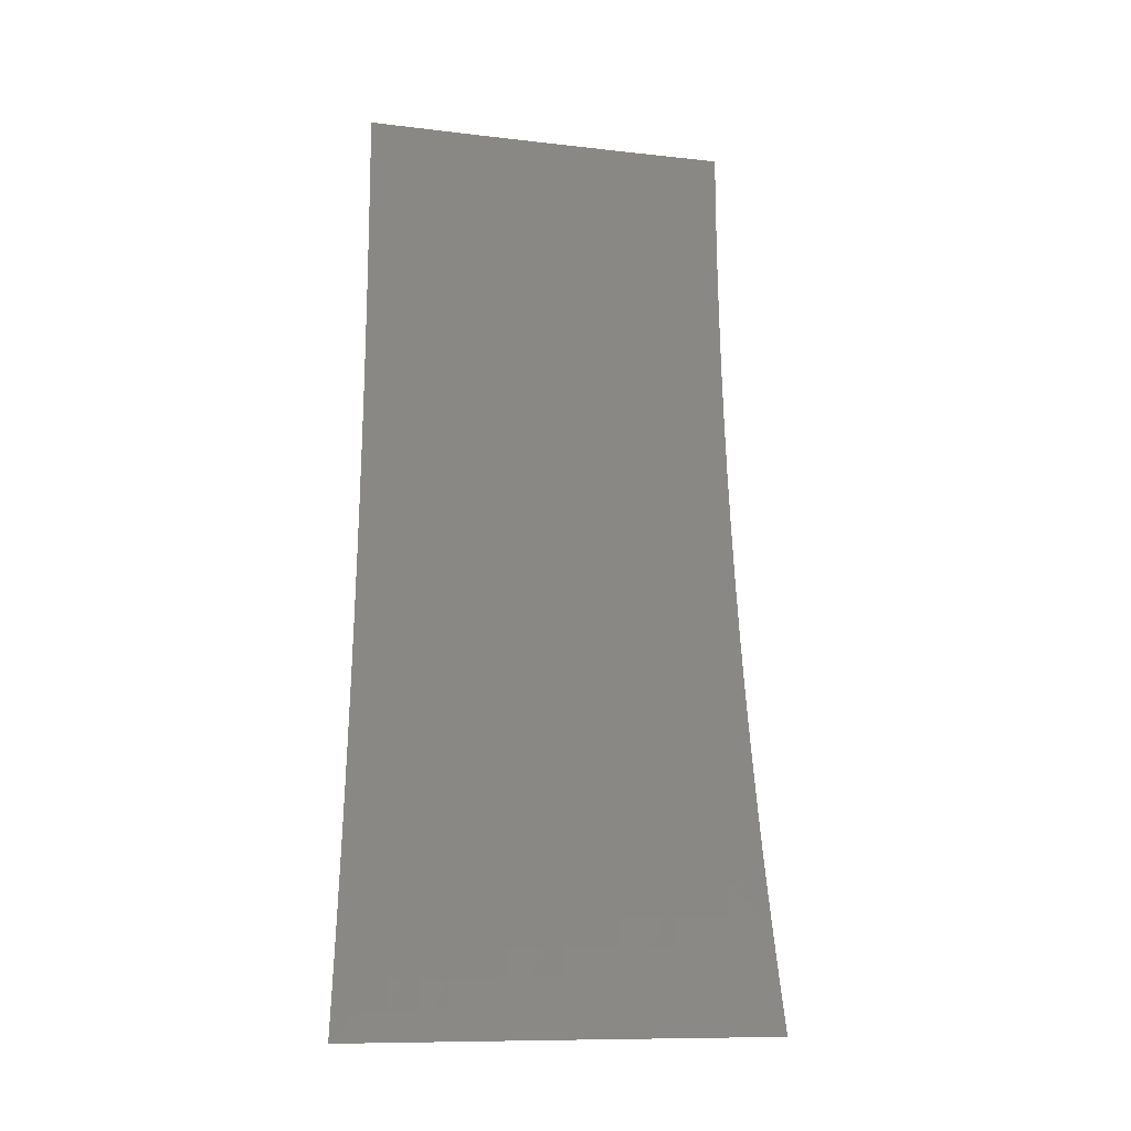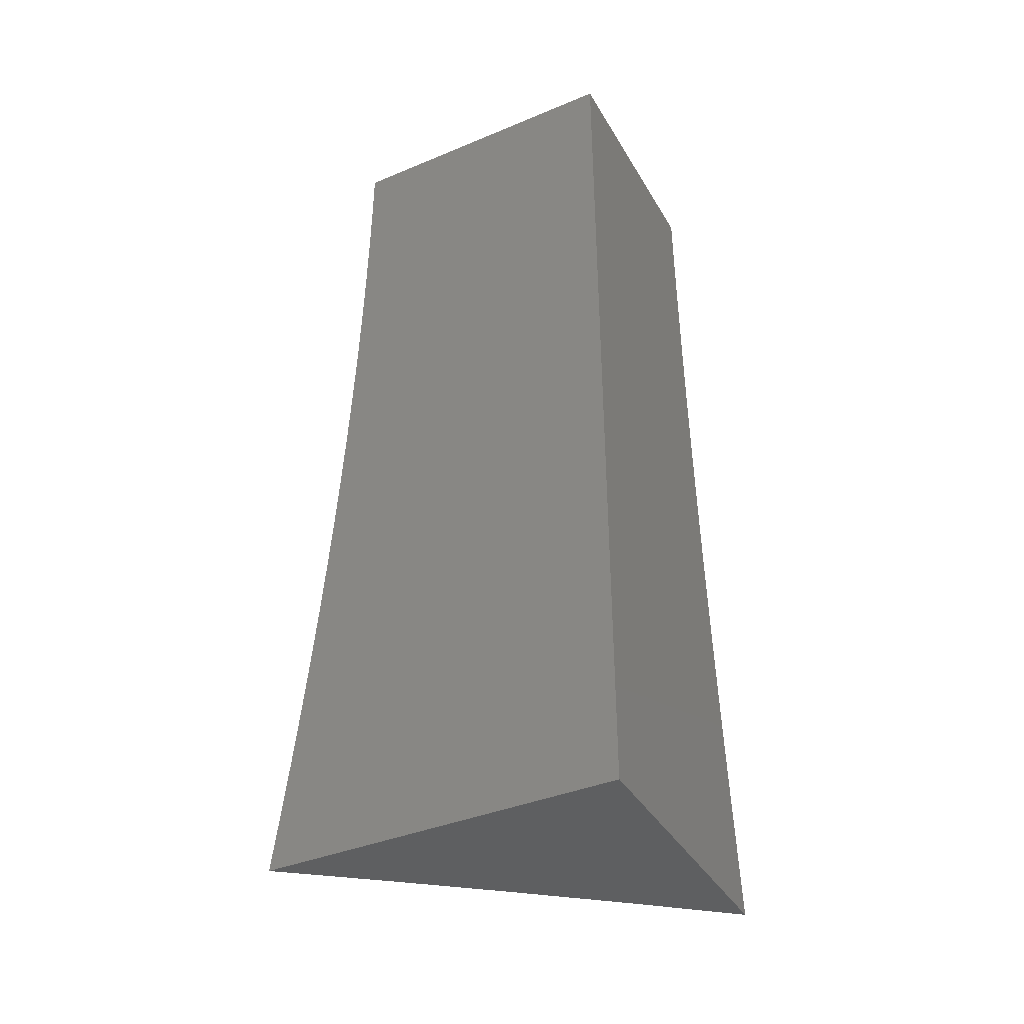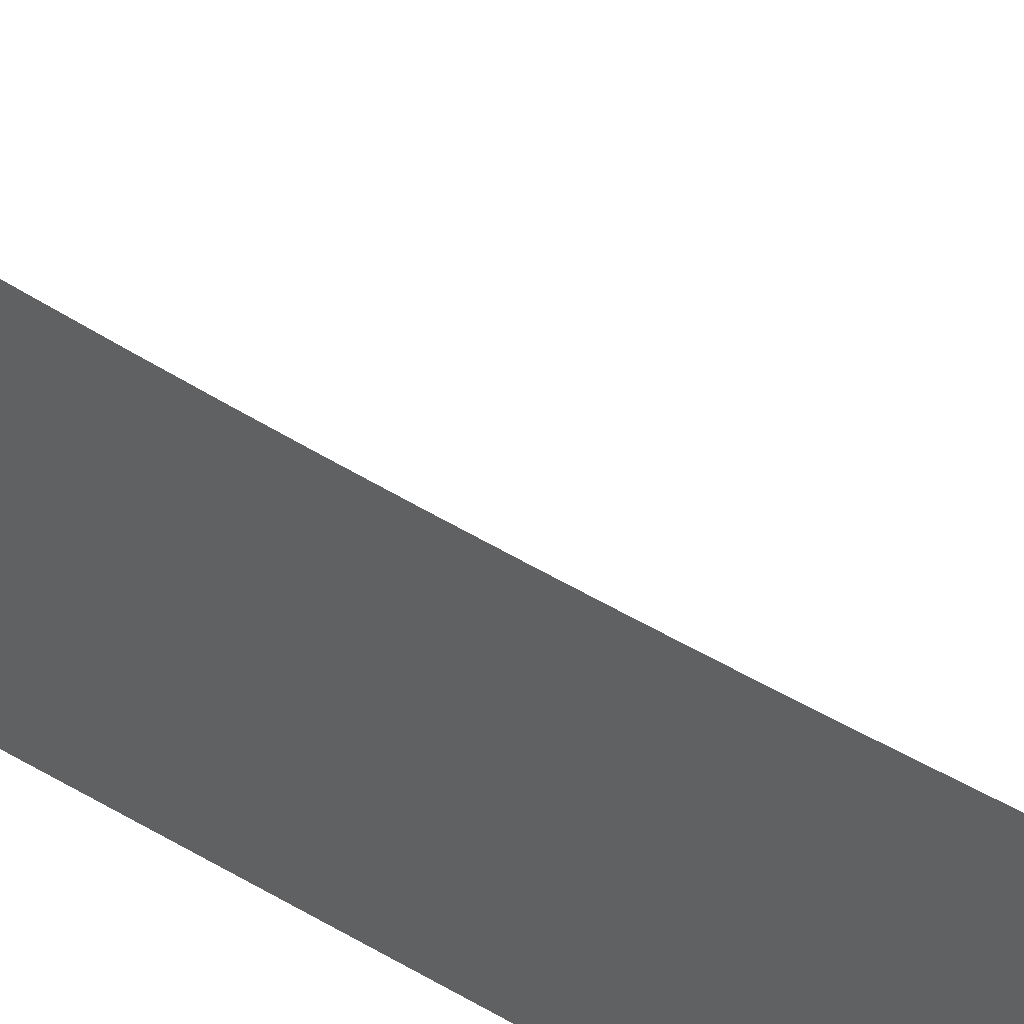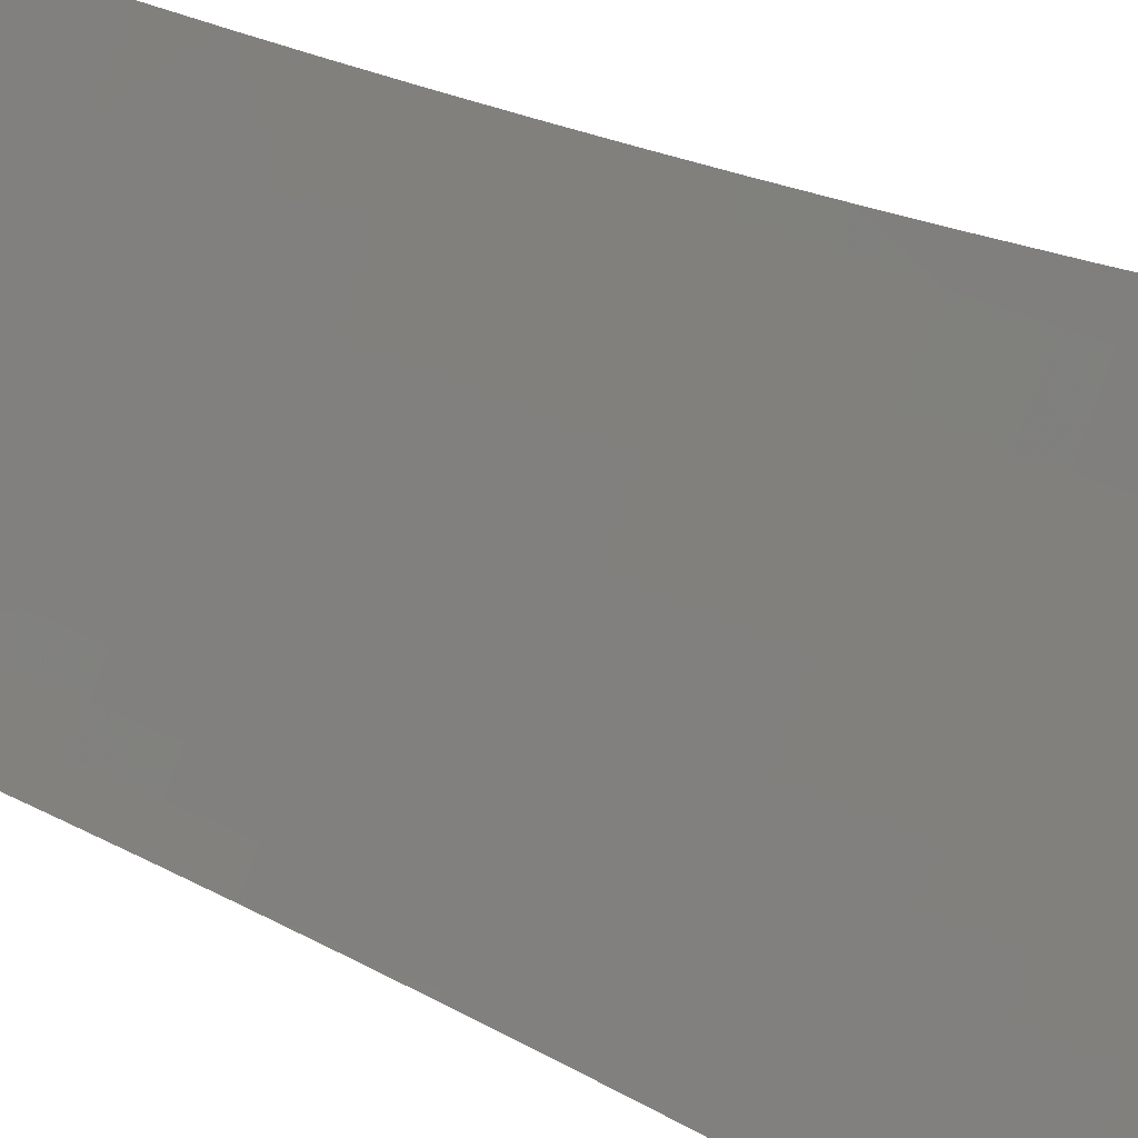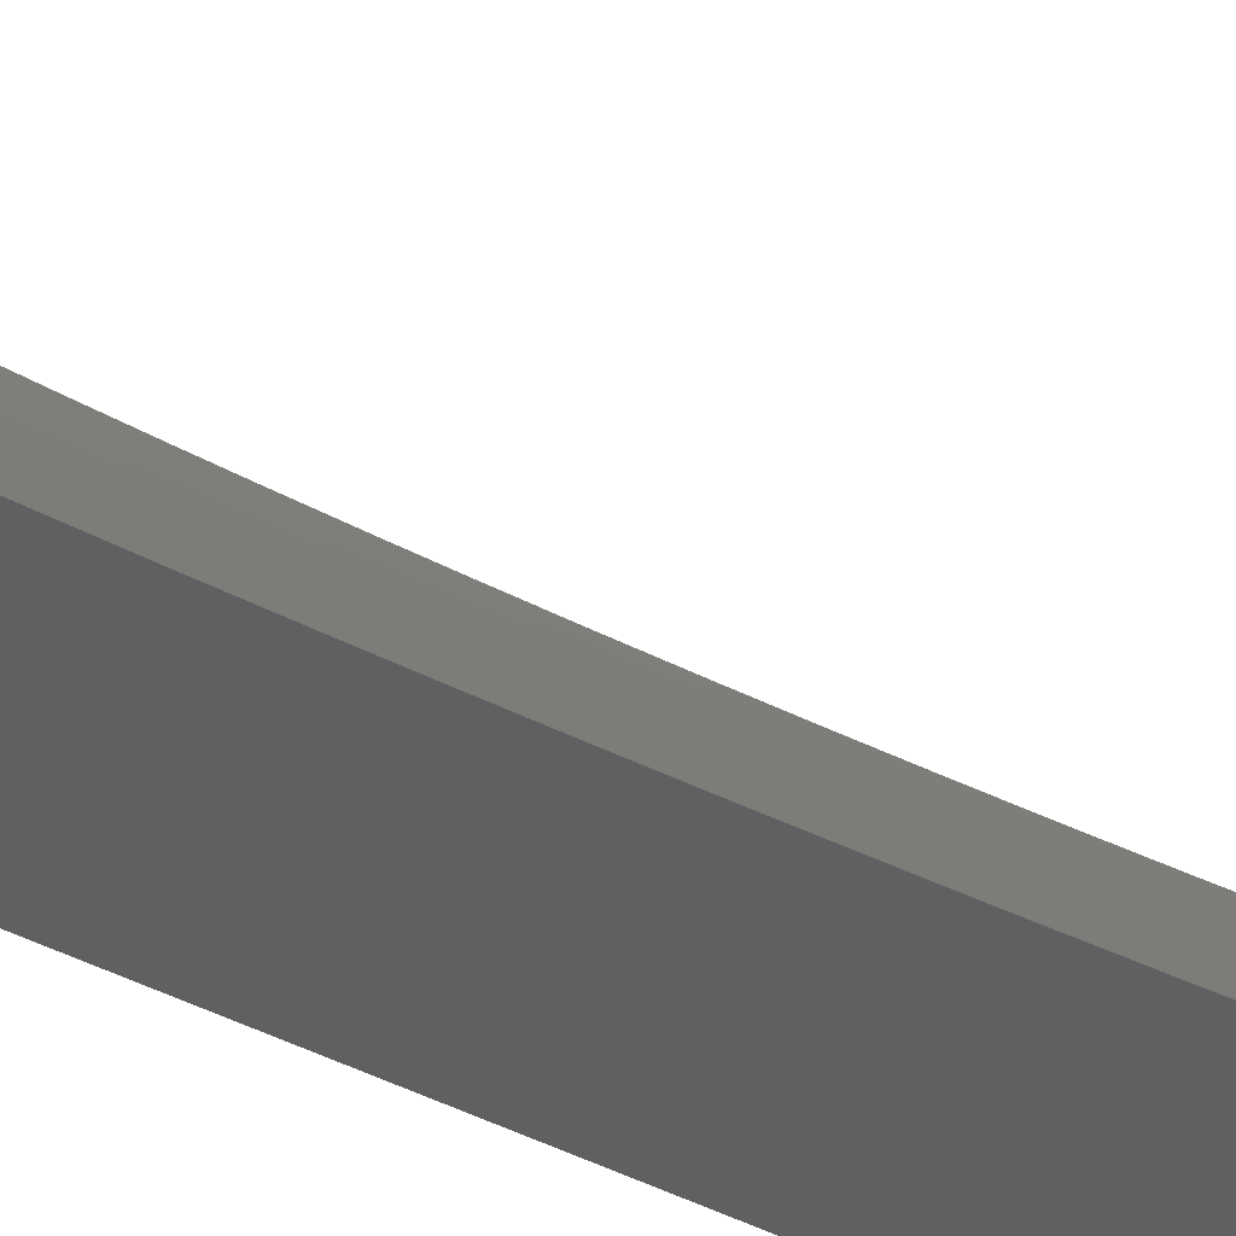
<metadata>
{"format":"stl","ext":"stl","renderer":"f3d","projection":"perspective","resolution":1024,"background":"white","views":[{"elev":-10.5,"azim":112.6,"up":"+Z"},{"elev":-38.9,"azim":-62.4,"up":"+Z"},{"elev":40.4,"azim":-54.3,"up":"+Y"},{"elev":36.2,"azim":123.0,"up":"+Y"},{"elev":53.4,"azim":-65.6,"up":"+Y"}]}
</metadata>
<code>
# stl→obj: 220 verts, 436 faces
v -8.769 -6.905 -1
v -8.731 -6.954 -0.9683
v -8.689 -7 -1
v -8.711 -6.978 -0.9683
v -8.696 -7 -0.9377
v -8.713 -6.979 -0.9367
v -8.715 -6.981 -0.905
v -8.735 -6.957 -0.905
v -8.737 -6.959 -0.8734
v -8.757 -6.935 -0.8734
v -8.759 -6.936 -0.8419
v -8.776 -6.911 -0.8734
v -8.778 -6.912 -0.8419
v -8.796 -6.887 -0.8734
v -8.798 -6.888 -0.8419
v -8.818 -6.864 -0.8419
v -8.819 -6.866 -0.8103
v -8.856 -6.816 -0.8419
v -8.858 -6.817 -0.8103
v -8.895 -6.768 -0.8419
v -8.897 -6.769 -0.8103
v -8.934 -6.719 -0.8419
v -8.935 -6.72 -0.8103
v -8.972 -6.67 -0.8419
v -8.974 -6.672 -0.8103
v -9 -6.637 -0.8133
v -8.975 -6.673 -0.7788
v -9 -6.644 -0.751
v -8.977 -6.674 -0.7473
v -8.978 -6.675 -0.7158
v -8.94 -6.724 -0.7158
v -8.942 -6.725 -0.6844
v -8.903 -6.774 -0.6844
v -8.906 -6.776 -0.6216
v -8.867 -6.824 -0.6216
v -8.87 -6.826 -0.5589
v -8.831 -6.874 -0.5589
v -8.833 -6.876 -0.4963
v -8.811 -6.898 -0.5589
v -8.813 -6.9 -0.4963
v -8.793 -6.924 -0.4963
v -8.795 -6.926 -0.4338
v -8.775 -6.949 -0.4338
v -8.777 -6.951 -0.3715
v -8.756 -6.973 -0.4338
v -8.757 -6.975 -0.3715
v -8.736 -7 -0.3756
v -8.737 -6.999 -0.3715
v -8.738 -7 -0.3131
v -8.759 -6.976 -0.3092
v -8.778 -6.952 -0.3092
v -8.78 -6.953 -0.2471
v -8.798 -6.928 -0.3092
v -8.799 -6.929 -0.2471
v -8.818 -6.904 -0.3092
v -8.819 -6.905 -0.2471
v -8.839 -6.881 -0.2471
v -8.84 -6.882 -0.1233
v -8.878 -6.832 -0.2471
v -8.879 -6.834 -0.1233
v -8.917 -6.784 -0.2471
v -8.918 -6.785 -0.1233
v -8.955 -6.735 -0.2471
v -8.957 -6.736 -0.1233
v -9 -6.679 -0.1881
v -8.995 -6.687 -0.1233
v -9 -6.681 -0.1254
v -9 -6.682 -0.0627
v -8.847 -6.809 -1
v -8.81 -6.858 -0.9683
v -8.791 -6.882 -0.9683
v -8.771 -6.906 -0.9683
v -8.773 -6.908 -0.9367
v -8.753 -6.932 -0.9367
v -8.755 -6.933 -0.905
v -8.733 -6.956 -0.9367
v -8.924 -6.712 -1
v -8.888 -6.762 -0.9683
v -8.849 -6.81 -0.9683
v -8.812 -6.86 -0.9367
v -8.792 -6.884 -0.9367
v -8.775 -6.909 -0.905
v -9 -6.614 -1
v -8.964 -6.665 -0.9683
v -8.926 -6.713 -0.9683
v -8.89 -6.763 -0.9367
v -8.851 -6.812 -0.9367
v -8.853 -6.813 -0.905
v -8.814 -6.861 -0.905
v -8.816 -6.863 -0.8734
v -8.794 -6.885 -0.905
v -9 -6.622 -0.9378
v -8.966 -6.666 -0.9367
v -8.928 -6.715 -0.9367
v -8.93 -6.716 -0.905
v -8.892 -6.765 -0.905
v -8.894 -6.766 -0.8734
v -8.855 -6.815 -0.8734
v -8.968 -6.668 -0.905
v -9 -6.63 -0.8756
v -8.97 -6.669 -0.8734
v -9 -6.65 -0.6886
v -8.98 -6.676 -0.6844
v -8.944 -6.727 -0.6216
v -8.908 -6.778 -0.5589
v -8.872 -6.828 -0.4963
v -8.835 -6.877 -0.4338
v -8.815 -6.901 -0.4338
v -8.797 -6.927 -0.3715
v -9 -6.655 -0.6262
v -8.983 -6.678 -0.6216
v -8.947 -6.729 -0.5589
v -8.911 -6.779 -0.4963
v -8.874 -6.829 -0.4338
v -8.836 -6.879 -0.3715
v -8.817 -6.903 -0.3715
v -9 -6.66 -0.5637
v -8.985 -6.68 -0.5589
v -8.949 -6.731 -0.4963
v -8.912 -6.781 -0.4338
v -8.875 -6.83 -0.3715
v -8.838 -6.88 -0.3092
v -9 -6.665 -0.5012
v -8.987 -6.682 -0.4963
v -8.951 -6.732 -0.4338
v -8.914 -6.782 -0.3715
v -8.877 -6.832 -0.3092
v -9 -6.669 -0.4386
v -8.989 -6.683 -0.4338
v -8.953 -6.733 -0.3715
v -8.915 -6.783 -0.3092
v -9 -6.672 -0.376
v -8.991 -6.684 -0.3715
v -8.954 -6.734 -0.3092
v -9 -6.675 -0.3134
v -8.992 -6.685 -0.3092
v -9 -6.678 -0.2507
v -8.993 -6.686 -0.2471
v -9 -6.682 0
v -8.937 -6.762 0
v -8.873 -6.842 0
v -8.809 -6.921 0
v -8.821 -6.906 -0.1233
v -8.801 -6.93 -0.1233
v -8.781 -6.954 -0.1233
v -8.742 -7 -0.1879
v -8.76 -6.977 -0.2471
v -8.74 -7 -0.2505
v -8.739 -7 -0.3092
v -8.743 -7 0
v -8.743 -7 -0.06263
v -8.761 -6.978 -0.1233
v -8.743 -7 -0.1253
v -8.736 -6.997 -0.4338
v -8.733 -7 -0.4382
v -8.734 -6.996 -0.4963
v -8.754 -6.972 -0.4963
v -8.732 -6.994 -0.5589
v -8.752 -6.97 -0.5589
v -8.729 -6.992 -0.6216
v -8.749 -6.968 -0.6216
v -8.727 -6.99 -0.6844
v -8.746 -6.966 -0.6844
v -8.725 -6.989 -0.7158
v -8.745 -6.965 -0.7158
v -8.724 -6.988 -0.7473
v -8.744 -6.964 -0.7473
v -8.722 -6.986 -0.7788
v -8.742 -6.963 -0.7788
v -8.721 -6.985 -0.8103
v -8.74 -6.961 -0.8103
v -8.719 -6.984 -0.8419
v -8.739 -6.96 -0.8419
v -8.717 -6.982 -0.8734
v -8.73 -7 -0.5007
v -8.726 -7 -0.5632
v -8.722 -7 -0.6257
v -8.718 -7 -0.6882
v -8.713 -7 -0.7506
v -8.708 -7 -0.813
v -8.702 -7 -0.8754
v -8.751 -6.93 -0.9683
v -8.8 -6.89 -0.8103
v -8.78 -6.914 -0.8103
v -8.782 -6.915 -0.7788
v -8.762 -6.939 -0.7788
v -8.763 -6.94 -0.7473
v -8.801 -6.891 -0.7788
v -8.783 -6.916 -0.7473
v -8.765 -6.941 -0.7158
v -8.821 -6.867 -0.7788
v -8.822 -6.868 -0.7473
v -8.803 -6.892 -0.7473
v -8.824 -6.869 -0.7158
v -8.804 -6.893 -0.7158
v -8.825 -6.87 -0.6844
v -8.806 -6.894 -0.6844
v -8.828 -6.872 -0.6216
v -8.808 -6.896 -0.6216
v -8.785 -6.917 -0.7158
v -8.766 -6.942 -0.6844
v -8.786 -6.918 -0.6844
v -8.769 -6.944 -0.6216
v -8.789 -6.921 -0.6216
v -8.771 -6.946 -0.5589
v -8.791 -6.922 -0.5589
v -8.774 -6.948 -0.4963
v -8.76 -6.937 -0.8103
v -8.932 -6.718 -0.8734
v -8.899 -6.77 -0.7788
v -8.86 -6.819 -0.7788
v -8.861 -6.82 -0.7473
v -8.9 -6.771 -0.7473
v -8.863 -6.821 -0.7158
v -8.937 -6.722 -0.7788
v -8.939 -6.723 -0.7473
v -8.902 -6.773 -0.7158
v -8.864 -6.822 -0.6844
v -9 -7 0
v -9 -7 -1
f 1 2 3
f 3 2 4
f 3 4 5
f 5 4 6
f 5 6 7
f 7 6 8
f 7 8 9
f 9 8 10
f 9 10 11
f 11 10 12
f 11 12 13
f 13 12 14
f 13 14 15
f 15 14 16
f 15 16 17
f 17 16 18
f 17 18 19
f 19 18 20
f 19 20 21
f 21 20 22
f 21 22 23
f 23 22 24
f 23 24 25
f 25 24 26
f 25 26 27
f 27 26 28
f 27 28 29
f 29 28 30
f 29 30 31
f 31 30 32
f 31 32 33
f 33 32 34
f 33 34 35
f 35 34 36
f 35 36 37
f 37 36 38
f 37 38 39
f 39 38 40
f 39 40 41
f 41 40 42
f 41 42 43
f 43 42 44
f 43 44 45
f 45 44 46
f 45 46 47
f 47 46 48
f 47 48 49
f 49 48 46
f 49 46 50
f 50 46 51
f 50 51 52
f 52 51 53
f 52 53 54
f 54 53 55
f 54 55 56
f 56 55 57
f 56 57 58
f 58 57 59
f 58 59 60
f 60 59 61
f 60 61 62
f 62 61 63
f 62 63 64
f 64 63 65
f 64 65 66
f 66 65 67
f 66 67 68
f 69 70 1
f 1 70 71
f 1 71 72
f 72 71 73
f 72 73 74
f 74 73 75
f 74 75 76
f 76 75 8
f 76 8 6
f 77 78 69
f 69 78 79
f 69 79 70
f 70 79 80
f 70 80 71
f 71 80 81
f 71 81 73
f 73 81 82
f 73 82 75
f 75 82 10
f 75 10 8
f 83 84 77
f 77 84 85
f 77 85 78
f 78 85 86
f 78 86 87
f 87 86 88
f 87 88 89
f 89 88 90
f 89 90 91
f 91 90 14
f 91 14 12
f 83 92 84
f 84 92 93
f 84 93 94
f 94 93 95
f 94 95 96
f 96 95 97
f 96 97 98
f 98 97 18
f 98 18 16
f 93 92 99
f 99 92 100
f 99 100 101
f 101 100 24
f 101 24 22
f 100 26 24
f 28 102 30
f 30 102 103
f 30 103 32
f 32 103 104
f 32 104 34
f 34 104 105
f 34 105 36
f 36 105 106
f 36 106 38
f 38 106 107
f 38 107 40
f 40 107 108
f 40 108 42
f 42 108 109
f 42 109 44
f 44 109 51
f 44 51 46
f 102 110 103
f 103 110 111
f 103 111 104
f 104 111 112
f 104 112 105
f 105 112 113
f 105 113 106
f 106 113 114
f 106 114 107
f 107 114 115
f 107 115 108
f 108 115 116
f 108 116 109
f 109 116 53
f 109 53 51
f 110 117 111
f 111 117 118
f 111 118 112
f 112 118 119
f 112 119 113
f 113 119 120
f 113 120 114
f 114 120 121
f 114 121 115
f 115 121 122
f 115 122 116
f 116 122 55
f 116 55 53
f 117 123 118
f 118 123 124
f 118 124 119
f 119 124 125
f 119 125 120
f 120 125 126
f 120 126 121
f 121 126 127
f 121 127 122
f 122 127 57
f 122 57 55
f 123 128 124
f 124 128 129
f 124 129 125
f 125 129 130
f 125 130 126
f 126 130 131
f 126 131 127
f 127 131 59
f 127 59 57
f 128 132 129
f 129 132 133
f 129 133 130
f 130 133 134
f 130 134 131
f 131 134 61
f 131 61 59
f 132 135 133
f 133 135 136
f 133 136 134
f 134 136 63
f 134 63 61
f 135 137 136
f 136 137 138
f 136 138 63
f 63 138 65
f 137 65 138
f 139 140 68
f 68 140 64
f 68 64 66
f 64 140 62
f 62 140 141
f 62 141 60
f 60 141 58
f 141 142 58
f 58 142 143
f 58 143 56
f 56 143 144
f 56 144 54
f 54 144 145
f 54 145 52
f 52 145 146
f 52 146 147
f 147 146 148
f 147 148 50
f 50 148 149
f 50 149 49
f 49 149 148
f 150 151 142
f 142 151 145
f 142 145 144
f 145 151 152
f 152 151 153
f 152 153 146
f 45 47 154
f 154 47 155
f 154 155 45
f 45 155 156
f 45 156 157
f 157 156 158
f 157 158 159
f 159 158 160
f 159 160 161
f 161 160 162
f 161 162 163
f 163 162 164
f 163 164 165
f 165 164 166
f 165 166 167
f 167 166 168
f 167 168 169
f 169 168 170
f 169 170 171
f 171 170 172
f 171 172 173
f 173 172 174
f 173 174 9
f 9 174 7
f 155 175 156
f 156 175 158
f 175 176 158
f 158 176 160
f 176 177 160
f 160 177 162
f 177 178 162
f 162 178 164
f 178 179 164
f 164 179 166
f 166 179 168
f 168 179 180
f 168 180 170
f 170 180 172
f 180 181 172
f 172 181 174
f 174 181 7
f 7 181 5
f 144 143 142
f 1 72 182
f 182 72 74
f 182 74 2
f 2 74 76
f 2 76 4
f 4 76 6
f 2 1 182
f 81 91 82
f 82 91 12
f 82 12 10
f 91 81 89
f 89 81 80
f 89 80 87
f 87 80 79
f 87 79 78
f 16 14 90
f 15 183 184
f 184 183 185
f 184 185 186
f 186 185 187
f 186 187 169
f 169 187 167
f 183 188 185
f 185 188 189
f 185 189 187
f 187 189 190
f 187 190 167
f 167 190 165
f 15 17 183
f 183 17 191
f 183 191 188
f 188 191 192
f 188 192 193
f 193 192 194
f 193 194 195
f 195 194 196
f 195 196 197
f 197 196 198
f 197 198 199
f 199 198 37
f 199 37 39
f 188 193 189
f 189 193 200
f 189 200 190
f 190 200 201
f 190 201 165
f 165 201 163
f 193 195 200
f 200 195 202
f 200 202 201
f 201 202 203
f 201 203 163
f 163 203 161
f 195 197 202
f 202 197 204
f 202 204 203
f 203 204 205
f 203 205 161
f 161 205 159
f 197 199 204
f 204 199 206
f 204 206 205
f 205 206 207
f 205 207 159
f 159 207 157
f 199 39 206
f 206 39 41
f 206 41 207
f 207 41 43
f 207 43 157
f 157 43 45
f 15 184 13
f 13 184 208
f 13 208 11
f 11 208 173
f 11 173 9
f 208 184 186
f 86 96 88
f 88 96 98
f 88 98 90
f 90 98 16
f 96 86 94
f 94 86 85
f 94 85 84
f 18 97 20
f 20 97 209
f 20 209 22
f 22 209 101
f 209 97 95
f 21 210 211
f 211 210 212
f 211 212 192
f 192 212 194
f 210 213 212
f 212 213 214
f 212 214 194
f 194 214 196
f 21 23 210
f 210 23 215
f 210 215 213
f 213 215 216
f 213 216 217
f 217 216 31
f 217 31 33
f 213 217 214
f 214 217 218
f 214 218 196
f 196 218 198
f 217 33 218
f 218 33 35
f 218 35 198
f 198 35 37
f 21 211 19
f 19 211 191
f 19 191 17
f 191 211 192
f 209 95 99
f 99 95 93
f 99 101 209
f 215 23 25
f 216 215 27
f 27 215 25
f 31 216 29
f 29 216 27
f 186 169 171
f 186 171 208
f 208 171 173
f 52 147 50
f 146 145 152
f 139 68 219
f 219 68 67
f 219 67 65
f 65 137 219
f 219 137 135
f 219 135 132
f 132 128 219
f 219 128 220
f 220 128 123
f 220 123 117
f 117 110 220
f 220 110 102
f 220 102 28
f 28 26 220
f 220 26 100
f 220 100 92
f 92 83 220
f 83 77 220
f 220 77 69
f 220 69 1
f 1 3 220
f 150 142 219
f 219 142 141
f 219 141 140
f 140 139 219
f 3 5 220
f 220 5 181
f 220 181 180
f 180 179 220
f 220 179 178
f 220 178 177
f 177 176 220
f 220 176 175
f 220 175 155
f 220 155 219
f 219 155 47
f 219 47 49
f 49 148 219
f 219 148 146
f 219 146 153
f 153 151 219
f 219 151 150

</code>
